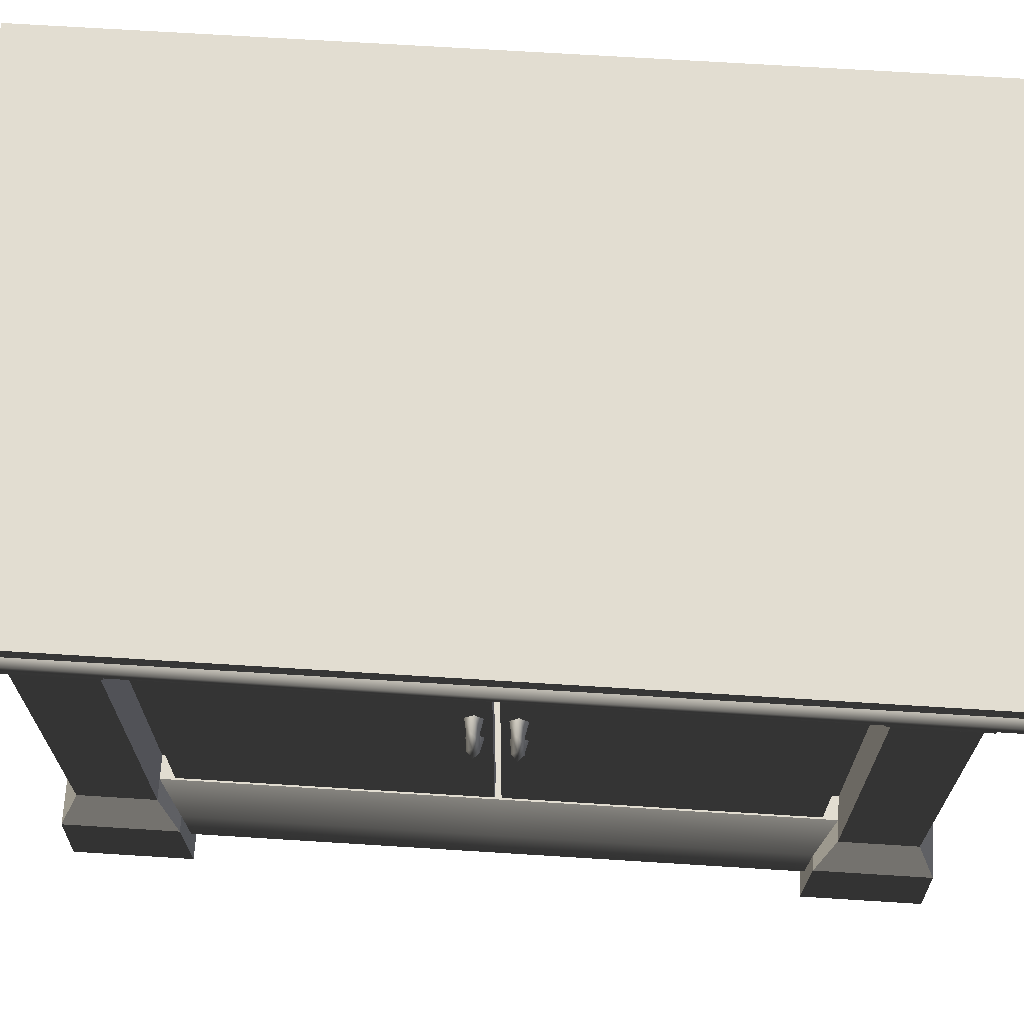
<metadata>
{"format":"obj","ext":"obj","renderer":"f3d","projection":"perspective","resolution":1024,"background":"white","views":[{"elev":68.5,"azim":-86.4,"up":"+Y"}]}
</metadata>
<code>
v 0.4461 1.025 -2.508e-06
v -0.4495 1.025 -0.7497
v -0.4495 1.025 -1.317e-06
v 0.4459 1.025 -0.7497
v 0.4461 1.025 -2.508e-06
v -0.4495 1.025 0.7497
v 0.4459 1.025 0.7497
v -0.4495 1.025 -1.317e-06
v -0.4525 0 -0.7487
v -0.4476 0.1709 -0.5403
v -0.4525 0 -0.5354
v -0.4476 0.1709 -0.7437
v -0.2442 0.1709 -0.7437
v -0.2392 0 -0.5354
v -0.2442 0.1709 -0.5403
v -0.2392 0 -0.7487
v -0.4525 0 -0.5354
v -0.2442 0.1709 -0.5403
v -0.2392 0 -0.5354
v -0.4476 0.1709 -0.5403
v -0.2392 0 -0.7487
v -0.4476 0.1709 -0.7437
v -0.4525 0 -0.7487
v -0.2442 0.1709 -0.7437
v -0.2773 0.2463 -0.7106
v -0.4136 0.9026 -0.7097
v -0.4145 0.2463 -0.7106
v -0.2781 0.9026 -0.7097
v -0.2773 0.2463 -0.5734
v -0.2781 0.9026 -0.7097
v -0.2773 0.2463 -0.7106
v -0.2781 0.9026 -0.5743
v -0.4136 0.9026 -0.5743
v -0.2773 0.2463 -0.5734
v -0.4145 0.2463 -0.5734
v -0.2781 0.9026 -0.5743
v -0.4136 0.9026 -0.7097
v -0.4145 0.2463 -0.5734
v -0.4145 0.2463 -0.7106
v -0.4136 0.9026 -0.5743
v -0.2442 0.1709 -0.7437
v -0.4145 0.2463 -0.7106
v -0.4476 0.1709 -0.7437
v -0.2773 0.2463 -0.7106
v -0.2773 0.2463 -0.7106
v -0.2442 0.1709 -0.5403
v -0.2773 0.2463 -0.5734
v -0.2442 0.1709 -0.7437
v -0.4476 0.1709 -0.5403
v -0.2773 0.2463 -0.5734
v -0.2442 0.1709 -0.5403
v -0.4145 0.2463 -0.5734
v -0.4476 0.1709 -0.7437
v -0.4145 0.2463 -0.5734
v -0.4476 0.1709 -0.5403
v -0.4145 0.2463 -0.7106
v -0.2781 0.9026 -0.5743
v -0.2675 0.937 -0.7204
v -0.2781 0.9026 -0.7097
v -0.2675 0.937 -0.5636
v -0.4136 0.9026 -0.5743
v -0.2675 0.937 -0.5636
v -0.2781 0.9026 -0.5743
v -0.4243 0.937 -0.5636
v -0.4243 0.937 -0.7204
v -0.4136 0.9026 -0.5743
v -0.4136 0.9026 -0.7097
v -0.4243 0.937 -0.5636
v -0.2781 0.9026 -0.7097
v -0.4243 0.937 -0.7204
v -0.4136 0.9026 -0.7097
v -0.2675 0.937 -0.7204
v -0.2675 0.937 -0.7204
v -0.4296 1.026 -0.7257
v -0.4243 0.937 -0.7204
v -0.2622 1.026 -0.7257
v -0.2622 1.026 -0.7257
v -0.2675 0.937 -0.5636
v -0.2622 1.026 -0.5583
v -0.2675 0.937 -0.7204
v -0.4243 0.937 -0.5636
v -0.2622 1.026 -0.5583
v -0.2675 0.937 -0.5636
v -0.4296 1.026 -0.5583
v -0.4243 0.937 -0.7204
v -0.4296 1.026 -0.5583
v -0.4243 0.937 -0.5636
v -0.4296 1.026 -0.7257
v -0.3363 0.2463 -0.6557
v -0.3363 1.025 -0.4909
v -0.3363 0.2463 -0.4909
v -0.3363 1.025 -0.6557
v 0.3794 0.2463 -0.6557
v -0.3363 1.025 -0.6557
v -0.3363 0.2463 -0.6557
v 0.3794 1.025 -0.6557
v 0.3794 0.2463 1.111e-06
v 0.3794 1.025 -0.6557
v 0.3794 0.2463 -0.6557
v 0.3794 1.025 1.111e-06
v 0.226 0.2463 6.622e-07
v 0.226 1.025 -0.491
v 0.226 1.025 6.622e-07
v 0.226 0.2463 -0.491
v 0.226 1.025 -0.491
v -0.3363 0.2463 -0.4909
v -0.3363 1.025 -0.4909
v 0.226 0.2463 -0.491
v -0.4707 1.161 -0.7703
v 0.4823 1.225 -0.7817
v -0.4823 1.225 -0.7817
v 0.4694 1.161 -0.7703
v -0.4418 1.077 -0.7417
v 0.4391 1.077 -0.7417
v -0.4567 1.068 -0.7567
v 0.4459 1.025 -0.7497
v 0.4538 1.068 -0.7567
v -0.4495 1.025 -0.7497
v -0.4418 1.077 -0.7417
v 0.4391 1.077 -0.7417
v -0.4823 1.225 -1.413e-06
v 0.4823 1.225 -0.7817
v 0.4823 1.225 -2.402e-06
v -0.4823 1.225 -0.7817
v 0.4823 1.225 0.7817
v -0.4823 1.225 0.7817
v -0.4707 1.161 -1.379e-06
v -0.4823 1.225 -0.7817
v -0.4823 1.225 -1.413e-06
v -0.4707 1.161 -0.7703
v -0.4418 1.077 -0.7417
v -0.4418 1.077 -1.294e-06
v -0.4567 1.068 -1.338e-06
v -0.4418 1.077 -0.7417
v -0.4418 1.077 -1.294e-06
v -0.4567 1.068 -0.7567
v -0.4495 1.025 -1.317e-06
v -0.4495 1.025 -0.7497
v -0.4207 0.05349 -1.232e-06
v -0.4207 0.1709 -0.6988
v -0.4207 0.1709 -1.232e-06
v -0.4207 0.05349 -0.6988
v -0.3775 0.2463 -1.106e-06
v -0.3775 0.2463 -0.6557
v 0.4225 0.1709 -0.6988
v -0.4207 0.05349 -0.6988
v 0.4225 0.05349 -0.6988
v -0.4207 0.1709 -0.6988
v -0.3775 0.2463 -0.6557
v 0.3794 0.2463 -0.6557
v -0.3775 0.2463 -1.106e-06
v 0.3794 0.2463 -0.6557
v 0.3794 0.2463 -2.703e-06
v -0.3775 0.2463 -0.6557
v -0.3752 1.021 -0.547
v -0.3752 0.2494 -0.005941
v -0.3752 0.2494 -0.547
v -0.3752 1.021 -0.005941
v -0.3752 1.021 -0.005941
v -0.3411 0.2494 -0.00594
v -0.3752 0.2494 -0.005941
v -0.3411 1.021 -0.00594
v -0.3752 1.021 -0.547
v -0.3411 1.021 -0.00594
v -0.3752 1.021 -0.005941
v -0.3411 1.021 -0.547
v -0.3752 0.2494 -0.547
v -0.3411 1.021 -0.547
v -0.3752 1.021 -0.547
v -0.3411 0.2494 -0.547
v -0.4707 1.161 0.7703
v 0.4823 1.225 0.7817
v 0.4694 1.161 0.7703
v -0.4823 1.225 0.7817
v -0.4418 1.077 0.7417
v 0.4391 1.077 0.7417
v -0.4567 1.068 0.7567
v 0.4459 1.025 0.7497
v -0.4495 1.025 0.7497
v 0.4538 1.068 0.7567
v -0.4418 1.077 0.7417
v 0.4391 1.077 0.7417
v -0.4707 1.161 -1.379e-06
v -0.4823 1.225 0.7817
v -0.4707 1.161 0.7703
v -0.4823 1.225 -1.413e-06
v -0.4418 1.077 0.7417
v -0.4418 1.077 -1.294e-06
v -0.4567 1.068 -1.338e-06
v -0.4418 1.077 0.7417
v -0.4567 1.068 0.7567
v -0.4418 1.077 -1.294e-06
v -0.4495 1.025 -1.317e-06
v -0.4495 1.025 0.7497
v 0.4694 1.161 -2.44e-06
v 0.4823 1.225 -0.7817
v 0.4694 1.161 -0.7703
v 0.4823 1.225 -2.402e-06
v 0.4391 1.077 -2.528e-06
v 0.4391 1.077 -0.7417
v 0.4538 1.068 -2.485e-06
v 0.4391 1.077 -0.7417
v 0.4538 1.068 -0.7567
v 0.4391 1.077 -2.528e-06
v 0.4461 1.025 -2.508e-06
v 0.4459 1.025 -0.7497
v 0.4694 1.161 -2.44e-06
v 0.4823 1.225 0.7817
v 0.4823 1.225 -2.402e-06
v 0.4694 1.161 0.7703
v 0.4391 1.077 -2.528e-06
v 0.4391 1.077 0.7417
v 0.4538 1.068 -2.485e-06
v 0.4391 1.077 0.7417
v 0.4391 1.077 -2.528e-06
v 0.4538 1.068 0.7567
v 0.4461 1.025 -2.508e-06
v 0.4459 1.025 0.7497
v -0.4207 0.05349 -1.232e-06
v -0.4207 0.1709 0.6988
v -0.4207 0.05349 0.6988
v -0.4207 0.1709 -1.232e-06
v -0.3775 0.2463 -1.106e-06
v -0.3775 0.2463 0.6557
v 0.4225 0.1709 0.6988
v -0.4207 0.05349 0.6988
v -0.4207 0.1709 0.6988
v 0.4225 0.05349 0.6988
v -0.3775 0.2463 0.6557
v 0.3794 0.2463 0.6557
v -0.3775 0.2463 -1.106e-06
v 0.3794 0.2463 0.6557
v -0.3775 0.2463 0.6557
v 0.3794 0.2463 -2.703e-06
v 0.4225 0.05349 -2.577e-06
v 0.4225 0.1709 -0.6988
v 0.4225 0.05349 -0.6988
v 0.4225 0.1709 -2.577e-06
v 0.3794 0.2463 -2.703e-06
v 0.3794 0.2463 -0.6557
v 0.4225 0.05349 -2.577e-06
v 0.4225 0.1709 0.6988
v 0.4225 0.1709 -2.577e-06
v 0.4225 0.05349 0.6988
v 0.3794 0.2463 -2.703e-06
v 0.3794 0.2463 0.6557
v -0.4525 0 0.7487
v -0.4476 0.1709 0.5403
v -0.4476 0.1709 0.7437
v -0.4525 0 0.5354
v -0.2442 0.1709 0.7437
v -0.2392 0 0.5354
v -0.2392 0 0.7487
v -0.2442 0.1709 0.5403
v -0.4525 0 0.5354
v -0.2442 0.1709 0.5403
v -0.4476 0.1709 0.5403
v -0.2392 0 0.5354
v -0.2392 0 0.7487
v -0.4476 0.1709 0.7437
v -0.2442 0.1709 0.7437
v -0.4525 0 0.7487
v -0.2773 0.2463 0.7106
v -0.4136 0.9026 0.7097
v -0.2781 0.9026 0.7097
v -0.4145 0.2463 0.7106
v -0.2773 0.2463 0.5734
v -0.2781 0.9026 0.7097
v -0.2781 0.9026 0.5743
v -0.2773 0.2463 0.7106
v -0.4136 0.9026 0.5743
v -0.2773 0.2463 0.5734
v -0.2781 0.9026 0.5743
v -0.4145 0.2463 0.5734
v -0.4136 0.9026 0.7097
v -0.4145 0.2463 0.5734
v -0.4136 0.9026 0.5743
v -0.4145 0.2463 0.7106
v -0.2442 0.1709 0.7437
v -0.4145 0.2463 0.7106
v -0.2773 0.2463 0.7106
v -0.4476 0.1709 0.7437
v -0.2773 0.2463 0.7106
v -0.2442 0.1709 0.5403
v -0.2442 0.1709 0.7437
v -0.2773 0.2463 0.5734
v -0.4476 0.1709 0.5403
v -0.2773 0.2463 0.5734
v -0.4145 0.2463 0.5734
v -0.2442 0.1709 0.5403
v -0.4476 0.1709 0.7437
v -0.4145 0.2463 0.5734
v -0.4145 0.2463 0.7106
v -0.4476 0.1709 0.5403
v -0.2781 0.9026 0.5743
v -0.2675 0.937 0.7204
v -0.2675 0.937 0.5636
v -0.2781 0.9026 0.7097
v -0.4136 0.9026 0.5743
v -0.2675 0.937 0.5636
v -0.4243 0.937 0.5636
v -0.2781 0.9026 0.5743
v -0.4243 0.937 0.7204
v -0.4136 0.9026 0.5743
v -0.4243 0.937 0.5636
v -0.4136 0.9026 0.7097
v -0.2781 0.9026 0.7097
v -0.4243 0.937 0.7204
v -0.2675 0.937 0.7204
v -0.4136 0.9026 0.7097
v -0.2675 0.937 0.7204
v -0.4296 1.026 0.7257
v -0.2622 1.026 0.7257
v -0.4243 0.937 0.7204
v -0.2622 1.026 0.7257
v -0.2675 0.937 0.5636
v -0.2675 0.937 0.7204
v -0.2622 1.026 0.5583
v -0.4243 0.937 0.5636
v -0.2622 1.026 0.5583
v -0.4296 1.026 0.5583
v -0.2675 0.937 0.5636
v -0.4243 0.937 0.7204
v -0.4296 1.026 0.5583
v -0.4296 1.026 0.7257
v -0.4243 0.937 0.5636
v 0.435 0 -0.7487
v 0.4301 0.1709 -0.5403
v 0.4301 0.1709 -0.7437
v 0.435 0 -0.5354
v 0.2267 0.1709 -0.7437
v 0.2218 0 -0.5354
v 0.2218 0 -0.7487
v 0.2267 0.1709 -0.5403
v 0.435 0 -0.5354
v 0.2267 0.1709 -0.5403
v 0.4301 0.1709 -0.5403
v 0.2218 0 -0.5354
v 0.2218 0 -0.7487
v 0.4301 0.1709 -0.7437
v 0.2267 0.1709 -0.7437
v 0.435 0 -0.7487
v 0.2598 0.2463 -0.7106
v 0.3961 0.9026 -0.7097
v 0.2607 0.9026 -0.7097
v 0.397 0.2463 -0.7106
v 0.2598 0.2463 -0.5734
v 0.2607 0.9026 -0.7097
v 0.2607 0.9026 -0.5743
v 0.2598 0.2463 -0.7106
v 0.3961 0.9026 -0.5743
v 0.2598 0.2463 -0.5734
v 0.2607 0.9026 -0.5743
v 0.397 0.2463 -0.5734
v 0.3961 0.9026 -0.7097
v 0.397 0.2463 -0.5734
v 0.3961 0.9026 -0.5743
v 0.397 0.2463 -0.7106
v 0.2267 0.1709 -0.7437
v 0.397 0.2463 -0.7106
v 0.2598 0.2463 -0.7106
v 0.4301 0.1709 -0.7437
v 0.2598 0.2463 -0.7106
v 0.2267 0.1709 -0.5403
v 0.2267 0.1709 -0.7437
v 0.2598 0.2463 -0.5734
v 0.4301 0.1709 -0.5403
v 0.2598 0.2463 -0.5734
v 0.397 0.2463 -0.5734
v 0.2267 0.1709 -0.5403
v 0.4301 0.1709 -0.7437
v 0.397 0.2463 -0.5734
v 0.397 0.2463 -0.7106
v 0.4301 0.1709 -0.5403
v 0.2607 0.9026 -0.5743
v 0.25 0.937 -0.7204
v 0.25 0.937 -0.5636
v 0.2607 0.9026 -0.7097
v 0.3961 0.9026 -0.5743
v 0.25 0.937 -0.5636
v 0.4068 0.937 -0.5636
v 0.2607 0.9026 -0.5743
v 0.4068 0.937 -0.7204
v 0.3961 0.9026 -0.5743
v 0.4068 0.937 -0.5636
v 0.3961 0.9026 -0.7097
v 0.2607 0.9026 -0.7097
v 0.4068 0.937 -0.7204
v 0.25 0.937 -0.7204
v 0.3961 0.9026 -0.7097
v 0.25 0.937 -0.7204
v 0.4121 1.026 -0.7257
v 0.2447 1.026 -0.7257
v 0.4068 0.937 -0.7204
v 0.2447 1.026 -0.7257
v 0.25 0.937 -0.5636
v 0.25 0.937 -0.7204
v 0.2447 1.026 -0.5583
v 0.4068 0.937 -0.5636
v 0.2447 1.026 -0.5583
v 0.4121 1.026 -0.5583
v 0.25 0.937 -0.5636
v 0.4068 0.937 -0.7204
v 0.4121 1.026 -0.5583
v 0.4121 1.026 -0.7257
v 0.4068 0.937 -0.5636
v 0.435 0 0.7487
v 0.4301 0.1709 0.5403
v 0.435 0 0.5354
v 0.4301 0.1709 0.7437
v 0.2267 0.1709 0.7437
v 0.2218 0 0.5354
v 0.2267 0.1709 0.5403
v 0.2218 0 0.7487
v 0.435 0 0.5354
v 0.2267 0.1709 0.5403
v 0.2218 0 0.5354
v 0.4301 0.1709 0.5403
v 0.2218 0 0.7487
v 0.4301 0.1709 0.7437
v 0.435 0 0.7487
v 0.2267 0.1709 0.7437
v 0.2598 0.2463 0.7106
v 0.3961 0.9026 0.7097
v 0.397 0.2463 0.7106
v 0.2607 0.9026 0.7097
v 0.2598 0.2463 0.5734
v 0.2607 0.9026 0.7097
v 0.2598 0.2463 0.7106
v 0.2607 0.9026 0.5743
v 0.3961 0.9026 0.5743
v 0.2598 0.2463 0.5734
v 0.397 0.2463 0.5734
v 0.2607 0.9026 0.5743
v 0.3961 0.9026 0.7097
v 0.397 0.2463 0.5734
v 0.397 0.2463 0.7106
v 0.3961 0.9026 0.5743
v 0.2267 0.1709 0.7437
v 0.397 0.2463 0.7106
v 0.4301 0.1709 0.7437
v 0.2598 0.2463 0.7106
v 0.2598 0.2463 0.7106
v 0.2267 0.1709 0.5403
v 0.2598 0.2463 0.5734
v 0.2267 0.1709 0.7437
v 0.4301 0.1709 0.5403
v 0.2598 0.2463 0.5734
v 0.2267 0.1709 0.5403
v 0.397 0.2463 0.5734
v 0.4301 0.1709 0.7437
v 0.397 0.2463 0.5734
v 0.4301 0.1709 0.5403
v 0.397 0.2463 0.7106
v 0.2607 0.9026 0.5743
v 0.25 0.937 0.7204
v 0.2607 0.9026 0.7097
v 0.25 0.937 0.5636
v 0.3961 0.9026 0.5743
v 0.25 0.937 0.5636
v 0.2607 0.9026 0.5743
v 0.4068 0.937 0.5636
v 0.4068 0.937 0.7204
v 0.3961 0.9026 0.5743
v 0.3961 0.9026 0.7097
v 0.4068 0.937 0.5636
v 0.2607 0.9026 0.7097
v 0.4068 0.937 0.7204
v 0.3961 0.9026 0.7097
v 0.25 0.937 0.7204
v 0.25 0.937 0.7204
v 0.4121 1.026 0.7257
v 0.4068 0.937 0.7204
v 0.2447 1.026 0.7257
v 0.2447 1.026 0.7257
v 0.25 0.937 0.5636
v 0.2447 1.026 0.5583
v 0.25 0.937 0.7204
v 0.4068 0.937 0.5636
v 0.2447 1.026 0.5583
v 0.25 0.937 0.5636
v 0.4121 1.026 0.5583
v 0.4068 0.937 0.7204
v 0.4121 1.026 0.5583
v 0.4068 0.937 0.5636
v 0.4121 1.026 0.7257
v -0.3363 0.2463 0.6557
v -0.3363 1.025 0.491
v -0.3363 1.025 0.6557
v -0.3363 0.2463 0.491
v 0.3794 0.2463 0.6557
v -0.3363 1.025 0.6557
v 0.3794 1.025 0.6557
v -0.3363 0.2463 0.6557
v 0.3794 0.2463 1.111e-06
v 0.3794 1.025 0.6557
v 0.3794 1.025 1.111e-06
v 0.3794 0.2463 0.6557
v 0.226 0.2463 6.622e-07
v 0.226 1.025 0.4909
v 0.226 0.2463 0.4909
v 0.226 1.025 6.622e-07
v 0.226 1.025 0.4909
v -0.3363 0.2463 0.491
v 0.226 0.2463 0.4909
v -0.3363 1.025 0.491
v -0.3752 1.021 0.547
v -0.3752 0.2494 0.005935
v -0.3752 1.021 0.005935
v -0.3752 0.2494 0.547
v -0.3752 1.021 0.005935
v -0.3411 0.2494 0.005935
v -0.3411 1.021 0.005935
v -0.3752 0.2494 0.005935
v -0.3752 1.021 0.547
v -0.3411 1.021 0.005935
v -0.3411 1.021 0.547
v -0.3752 1.021 0.005935
v -0.3752 0.2494 0.547
v -0.3411 1.021 0.547
v -0.3411 0.2494 0.547
v -0.3752 1.021 0.547
v -0.4074 0.6672 0.02414
v -0.3974 0.6275 0.03469
v -0.3974 0.6623 0.03469
v -0.4074 0.6226 0.02414
v -0.3895 0.6778 0.03469
v -0.3957 0.6882 0.02406
v -0.3726 0.6788 0.03469
v -0.3726 0.6958 0.01889
v -0.4174 0.6721 0.03469
v -0.4174 0.6177 0.03469
v -0.4018 0.6985 0.03469
v -0.3726 0.7127 0.03469
v -0.4074 0.6672 0.04524
v -0.4074 0.6226 0.04524
v -0.3957 0.6882 0.04532
v -0.3726 0.6958 0.05049
v -0.3974 0.6623 0.03469
v -0.3974 0.6275 0.03469
v -0.3895 0.6778 0.03469
v -0.3726 0.6788 0.03469
v -0.4018 0.5913 0.03469
v -0.3957 0.6016 0.02406
v -0.3895 0.612 0.03469
v -0.3726 0.611 0.03469
v -0.3726 0.594 0.01889
v -0.3726 0.5771 0.03469
v -0.3957 0.6016 0.04532
v -0.3726 0.594 0.05049
v -0.3895 0.612 0.03469
v -0.3726 0.611 0.03469
v -0.4074 0.669 -0.04524
v -0.3974 0.6294 -0.0347
v -0.3974 0.6641 -0.03469
v -0.4074 0.6244 -0.04524
v -0.3895 0.6797 -0.03469
v -0.3957 0.69 -0.04533
v -0.3726 0.6807 -0.03469
v -0.3726 0.6976 -0.05049
v -0.4174 0.6739 -0.03469
v -0.4174 0.6195 -0.0347
v -0.4018 0.7003 -0.03469
v -0.3726 0.7145 -0.03469
v -0.4074 0.669 -0.02414
v -0.4074 0.6244 -0.02414
v -0.3957 0.69 -0.02406
v -0.3726 0.6976 -0.0189
v -0.3974 0.6641 -0.03469
v -0.3974 0.6294 -0.0347
v -0.3895 0.6797 -0.03469
v -0.3726 0.6807 -0.03469
v -0.4018 0.5931 -0.0347
v -0.3957 0.6034 -0.04533
v -0.3895 0.6138 -0.0347
v -0.3726 0.6128 -0.0347
v -0.3726 0.5958 -0.05049
v -0.3726 0.5789 -0.0347
v -0.3957 0.6034 -0.02406
v -0.3726 0.5958 -0.0189
v -0.3895 0.6138 -0.0347
v -0.3726 0.6128 -0.0347
g Drawer_Preset_02_5835_98
f 1 3 2
f 2 4 1
f 5 7 6
f 6 8 5
f 9 11 10
f 10 12 9
f 13 15 14
f 14 16 13
f 17 19 18
f 18 20 17
f 21 23 22
f 22 24 21
f 25 27 26
f 26 28 25
f 29 31 30
f 30 32 29
f 33 35 34
f 34 36 33
f 37 39 38
f 38 40 37
f 41 43 42
f 42 44 41
f 45 47 46
f 46 48 45
f 49 51 50
f 50 52 49
f 53 55 54
f 54 56 53
f 57 59 58
f 58 60 57
f 61 63 62
f 62 64 61
f 65 67 66
f 66 68 65
f 69 71 70
f 70 72 69
f 73 75 74
f 74 76 73
f 77 79 78
f 78 80 77
f 81 83 82
f 82 84 81
f 85 87 86
f 86 88 85
f 89 91 90
f 90 92 89
f 93 95 94
f 94 96 93
f 97 99 98
f 98 100 97
f 101 103 102
f 102 104 101
f 105 107 106
f 106 108 105
f 109 111 110
f 110 112 109
f 113 109 112
f 112 114 113
f 115 117 116
f 116 118 115
f 117 115 119
f 119 120 117
f 121 123 122
f 122 124 121
f 125 123 121
f 121 126 125
f 127 129 128
f 128 130 127
f 127 130 131
f 131 132 127
f 133 135 134
f 134 136 133
f 137 133 136
f 136 138 137
f 139 141 140
f 140 142 139
f 140 141 143
f 143 144 140
f 145 147 146
f 146 148 145
f 145 148 149
f 149 150 145
f 151 153 152
f 152 154 151
f 155 157 156
f 156 158 155
f 159 161 160
f 160 162 159
f 163 165 164
f 164 166 163
f 167 169 168
f 168 170 167
f 171 173 172
f 172 174 171
f 173 171 175
f 175 176 173
f 177 179 178
f 178 180 177
f 181 177 180
f 180 182 181
f 183 185 184
f 184 186 183
f 187 185 183
f 183 188 187
f 189 191 190
f 190 192 189
f 191 189 193
f 193 194 191
f 195 197 196
f 196 198 195
f 197 195 199
f 199 200 197
f 201 203 202
f 202 204 201
f 203 201 205
f 205 206 203
f 207 209 208
f 208 210 207
f 211 207 210
f 210 212 211
f 213 215 214
f 214 216 213
f 217 213 216
f 216 218 217
f 219 221 220
f 220 222 219
f 223 222 220
f 220 224 223
f 225 227 226
f 226 228 225
f 229 227 225
f 225 230 229
f 231 233 232
f 232 234 231
f 235 237 236
f 236 238 235
f 239 238 236
f 236 240 239
f 241 243 242
f 242 244 241
f 242 243 245
f 245 246 242
f 247 249 248
f 248 250 247
f 251 253 252
f 252 254 251
f 255 257 256
f 256 258 255
f 259 261 260
f 260 262 259
f 263 265 264
f 264 266 263
f 267 269 268
f 268 270 267
f 271 273 272
f 272 274 271
f 275 277 276
f 276 278 275
f 279 281 280
f 280 282 279
f 283 285 284
f 284 286 283
f 287 289 288
f 288 290 287
f 291 293 292
f 292 294 291
f 295 297 296
f 296 298 295
f 299 301 300
f 300 302 299
f 303 305 304
f 304 306 303
f 307 309 308
f 308 310 307
f 311 313 312
f 312 314 311
f 315 317 316
f 316 318 315
f 319 321 320
f 320 322 319
f 323 325 324
f 324 326 323
f 327 329 328
f 328 330 327
f 331 333 332
f 332 334 331
f 335 337 336
f 336 338 335
f 339 341 340
f 340 342 339
f 343 345 344
f 344 346 343
f 347 349 348
f 348 350 347
f 351 353 352
f 352 354 351
f 355 357 356
f 356 358 355
f 359 361 360
f 360 362 359
f 363 365 364
f 364 366 363
f 367 369 368
f 368 370 367
f 371 373 372
f 372 374 371
f 375 377 376
f 376 378 375
f 379 381 380
f 380 382 379
f 383 385 384
f 384 386 383
f 387 389 388
f 388 390 387
f 391 393 392
f 392 394 391
f 395 397 396
f 396 398 395
f 399 401 400
f 400 402 399
f 403 405 404
f 404 406 403
f 407 409 408
f 408 410 407
f 411 413 412
f 412 414 411
f 415 417 416
f 416 418 415
f 419 421 420
f 420 422 419
f 423 425 424
f 424 426 423
f 427 429 428
f 428 430 427
f 431 433 432
f 432 434 431
f 435 437 436
f 436 438 435
f 439 441 440
f 440 442 439
f 443 445 444
f 444 446 443
f 447 449 448
f 448 450 447
f 451 453 452
f 452 454 451
f 455 457 456
f 456 458 455
f 459 461 460
f 460 462 459
f 463 465 464
f 464 466 463
f 467 469 468
f 468 470 467
f 471 473 472
f 472 474 471
f 475 477 476
f 476 478 475
f 479 481 480
f 480 482 479
f 483 485 484
f 484 486 483
f 487 489 488
f 488 490 487
f 491 493 492
f 492 494 491
f 495 497 496
f 496 498 495
f 499 501 500
f 500 502 499
f 503 505 504
f 504 506 503
f 507 509 508
f 508 510 507
f 511 513 512
f 512 514 511
f 515 517 516
f 516 518 515
f 519 521 520
f 520 522 519
f 523 525 524
f 524 526 523
f 527 525 523
f 523 528 527
f 529 527 528
f 528 530 529
f 531 523 526
f 528 523 531
f 526 532 531
f 531 533 528
f 530 528 533
f 533 534 530
f 535 531 532
f 533 531 535
f 532 536 535
f 535 537 533
f 534 533 537
f 537 538 534
f 539 535 536
f 537 535 539
f 536 540 539
f 539 541 537
f 538 537 541
f 541 542 538
f 536 532 543
f 544 543 532
f 532 526 544
f 545 544 526
f 526 524 545
f 544 545 546
f 546 547 544
f 543 544 547
f 547 548 543
f 543 549 536
f 549 543 548
f 540 536 549
f 548 550 549
f 549 551 540
f 551 549 550
f 550 552 551
f 553 555 554
f 554 556 553
f 557 555 553
f 553 558 557
f 559 557 558
f 558 560 559
f 561 553 556
f 558 553 561
f 556 562 561
f 561 563 558
f 560 558 563
f 563 564 560
f 565 561 562
f 563 561 565
f 562 566 565
f 565 567 563
f 564 563 567
f 567 568 564
f 569 565 566
f 567 565 569
f 566 570 569
f 569 571 567
f 568 567 571
f 571 572 568
f 566 562 573
f 574 573 562
f 562 556 574
f 575 574 556
f 556 554 575
f 574 575 576
f 576 577 574
f 573 574 577
f 577 578 573
f 573 579 566
f 579 573 578
f 570 566 579
f 578 580 579
f 579 581 570
f 581 579 580
f 580 582 581

</code>
